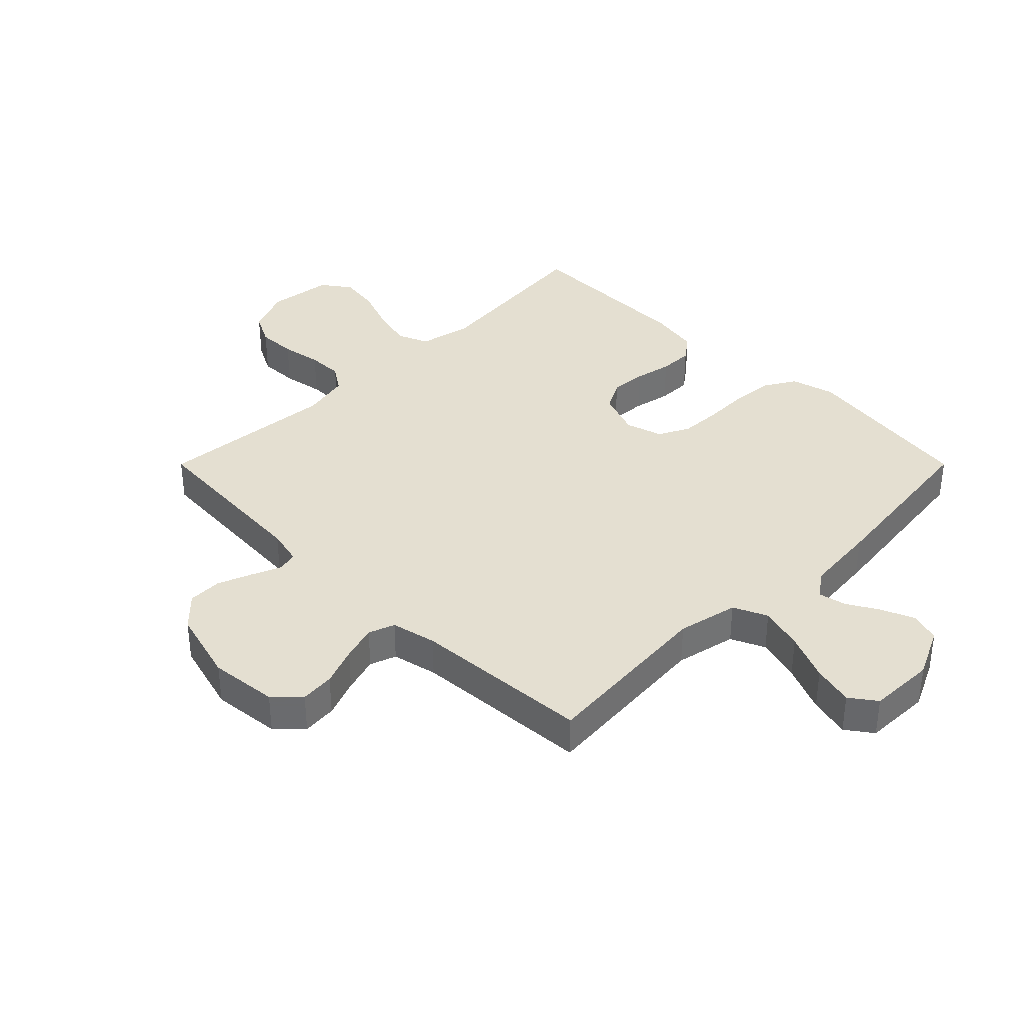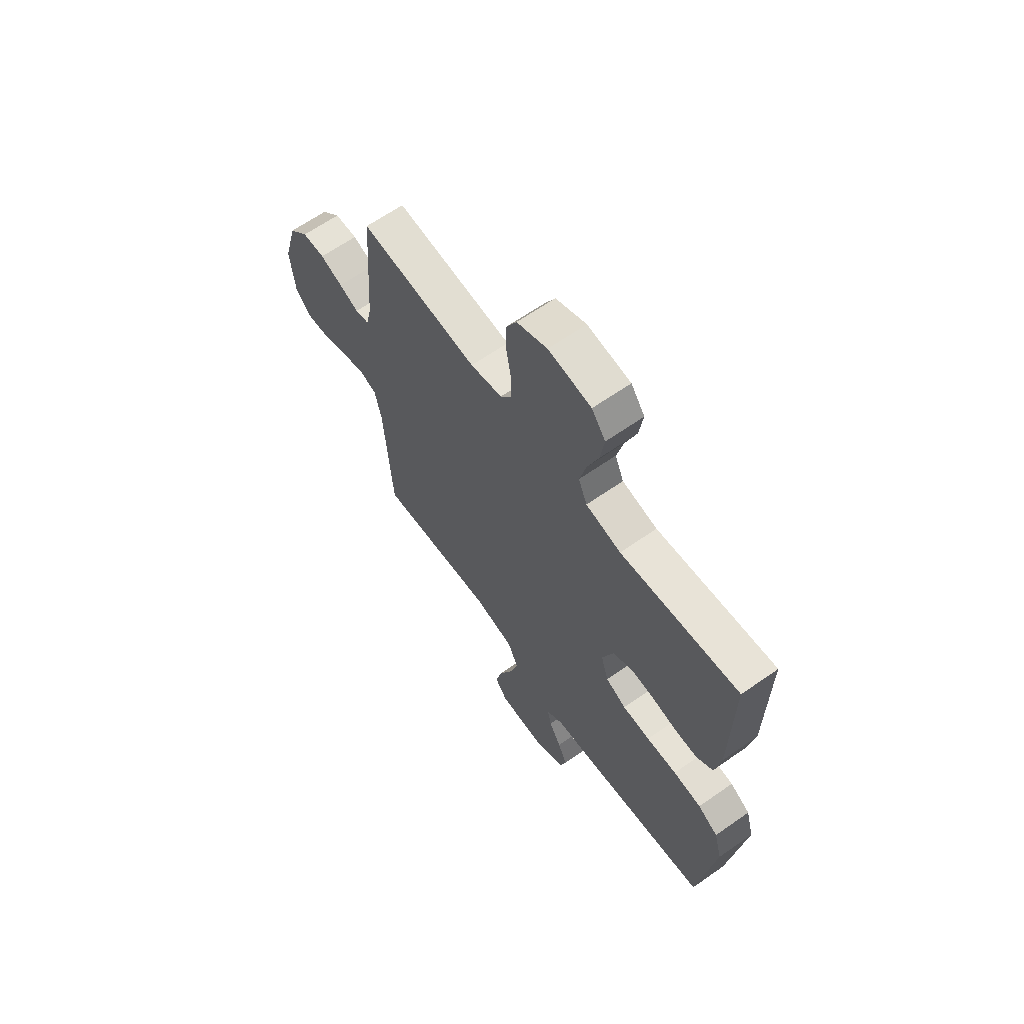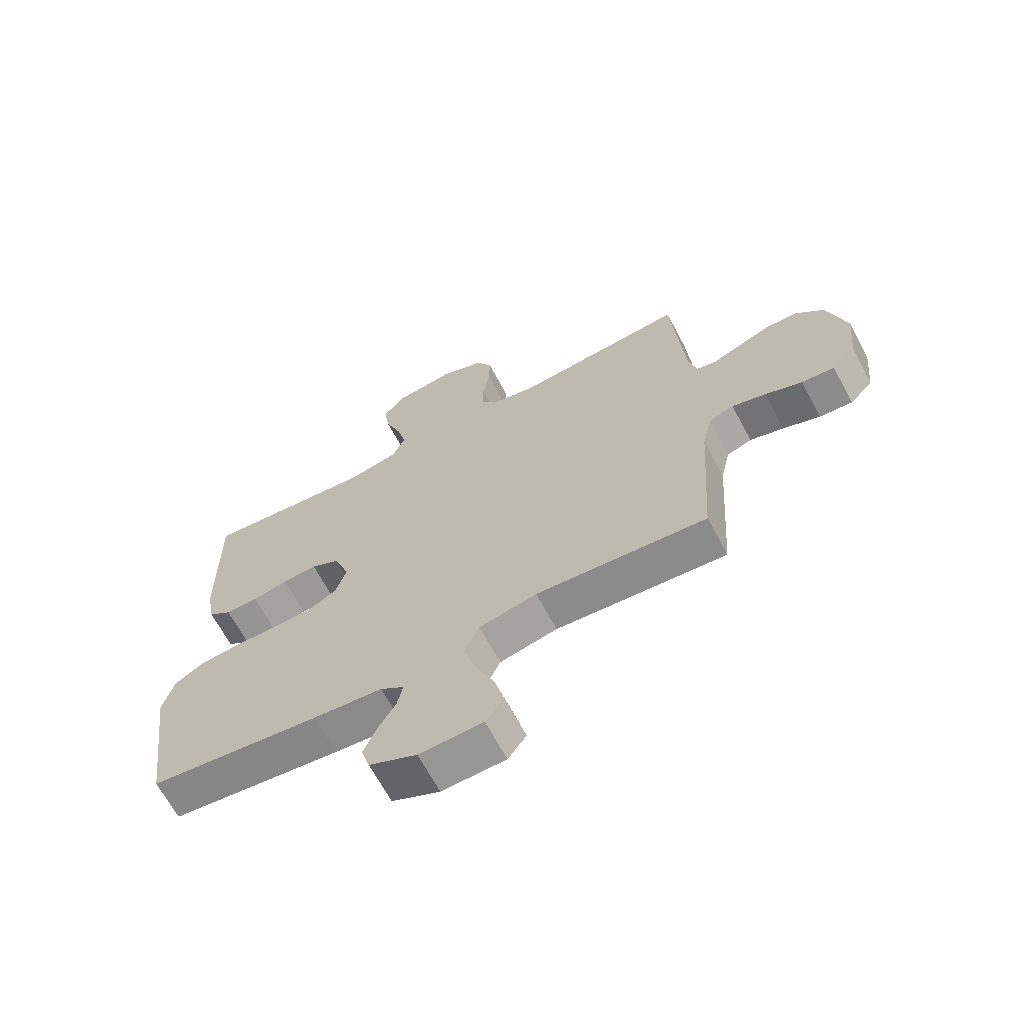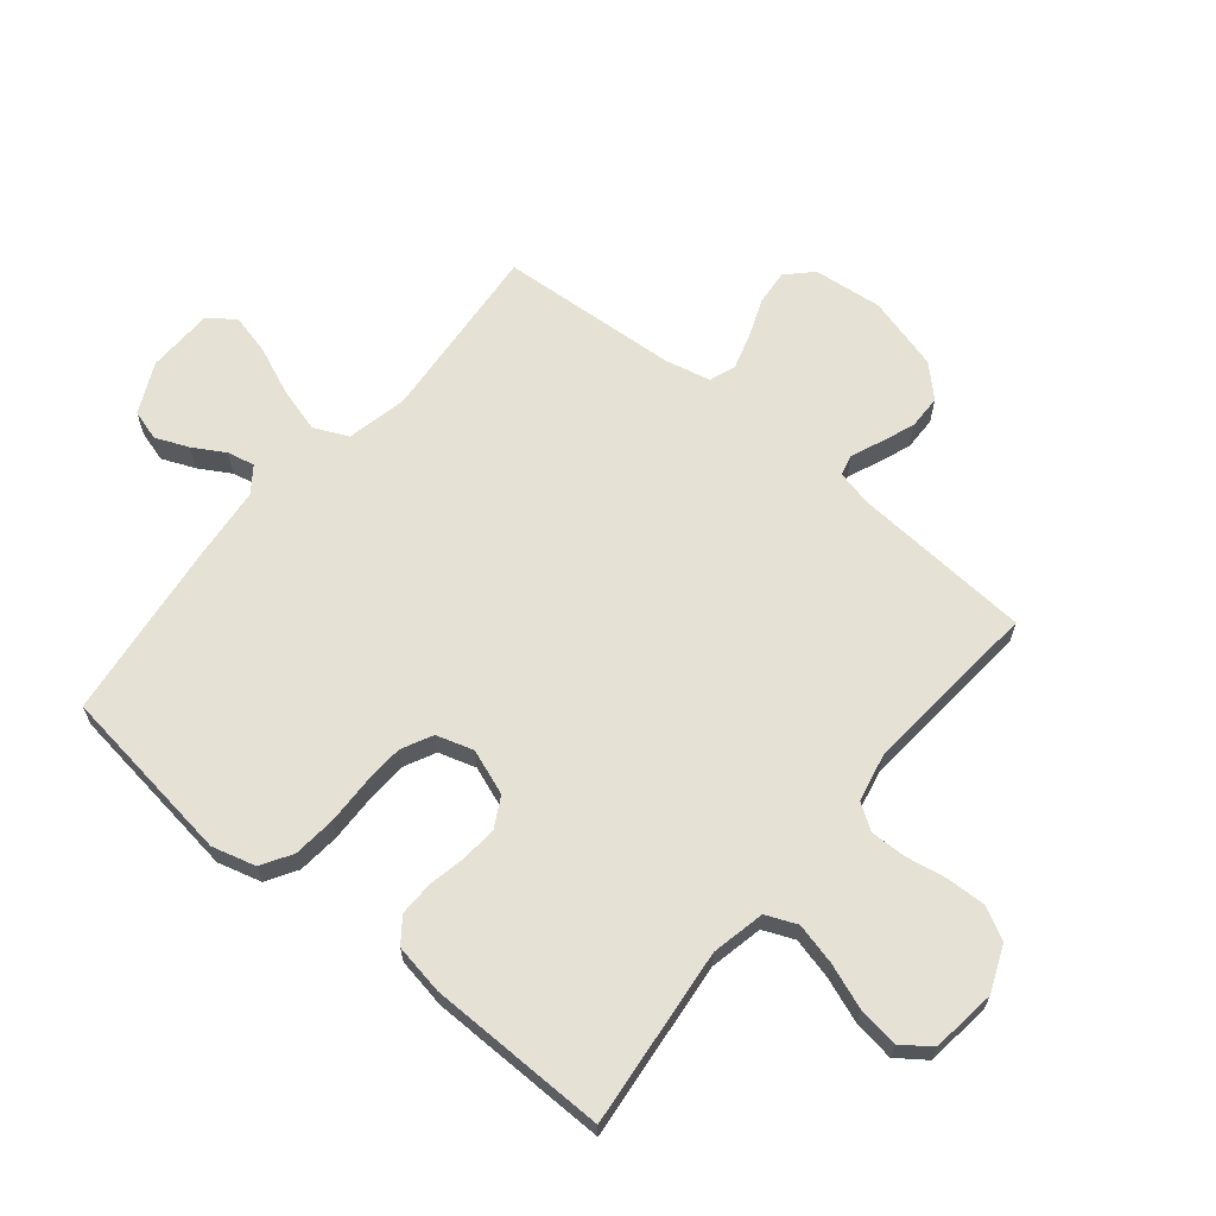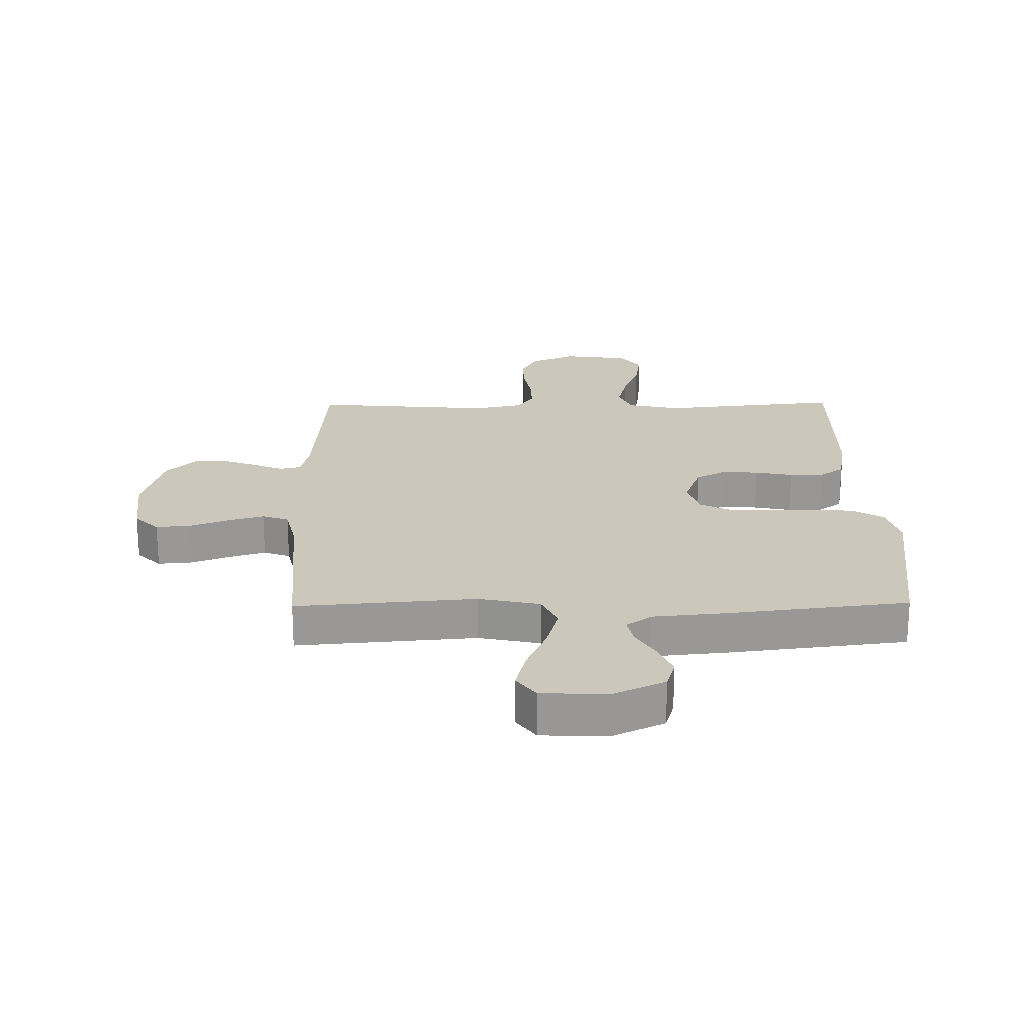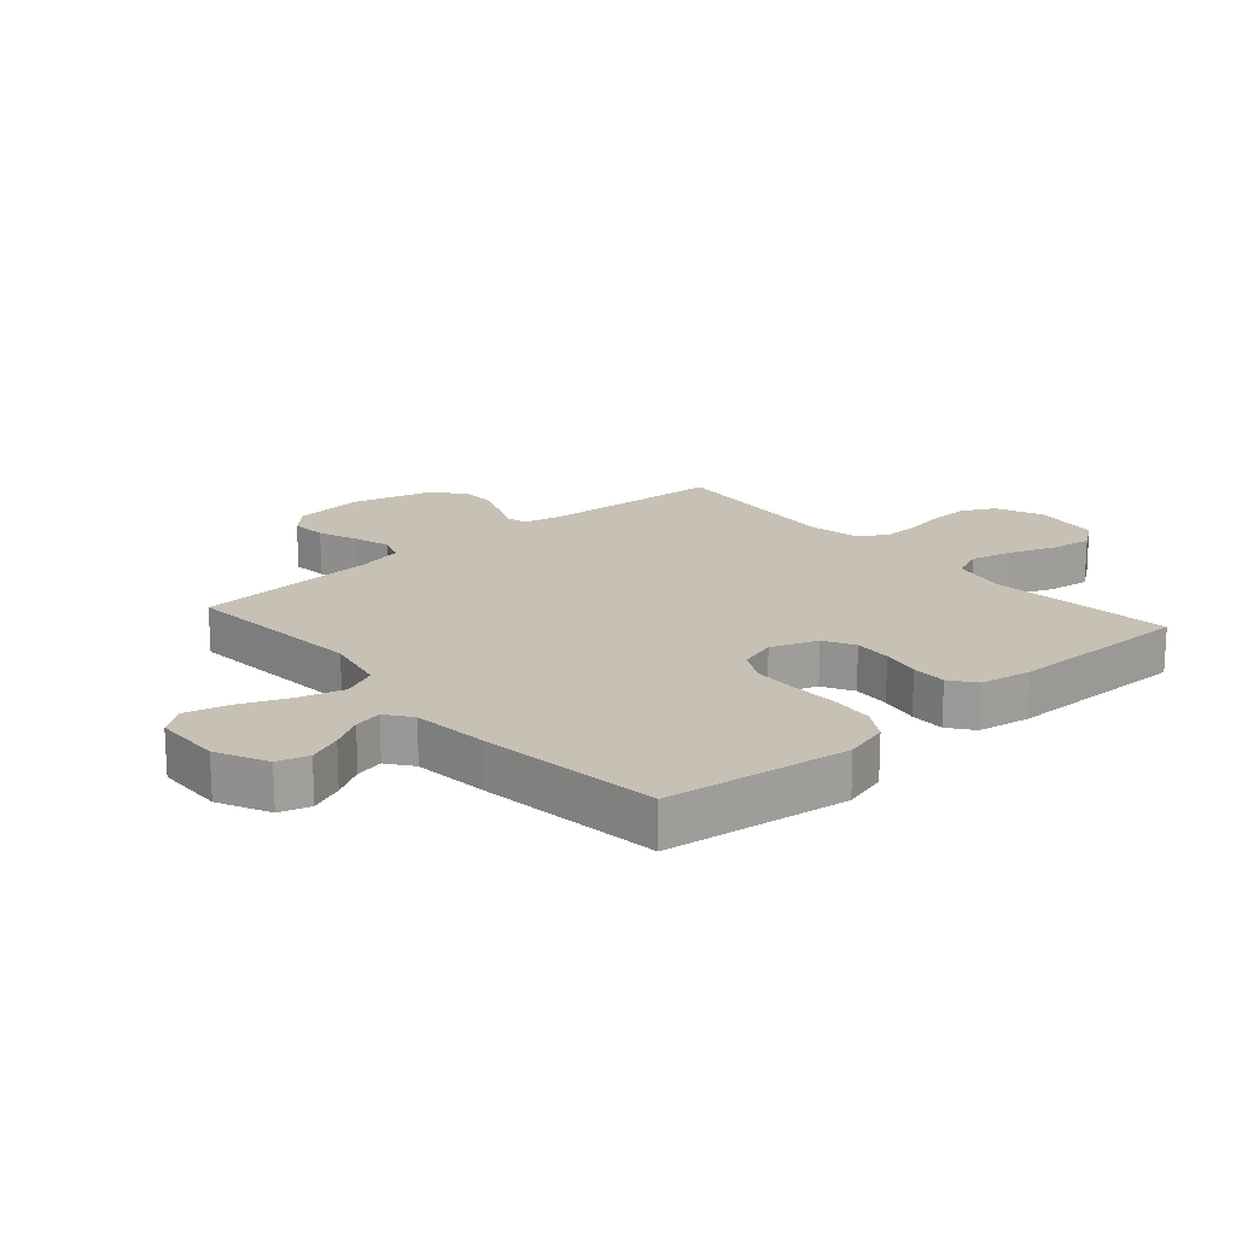
<metadata>
{"format":"obj","ext":"obj","renderer":"f3d","projection":"perspective","resolution":1024,"background":"white","views":[{"elev":36.7,"azim":135.0,"up":"+Y"},{"elev":64.4,"azim":-125.2,"up":"+Z"},{"elev":-66.8,"azim":28.1,"up":"+Z"},{"elev":64.9,"azim":-50.6,"up":"+Y"},{"elev":21.7,"azim":179.2,"up":"+Y"},{"elev":18.5,"azim":-131.3,"up":"+Y"}]}
</metadata>
<code>
v 0.5 0.07 0.5
v 0.521 0.07 0.2
v 0.535 0.07 0.14
v 0.57 0.07 0.132
v 0.62 0.07 0.153
v 0.677 0.07 0.175
v 0.734 0.07 0.174
v 0.783 0.07 0.124
v 0.817 0.07 0
v 0.805 0.07 -0.115
v 0.764 0.07 -0.156
v 0.706 0.07 -0.151
v 0.641 0.07 -0.126
v 0.581 0.07 -0.108
v 0.537 0.07 -0.124
v 0.52 0.07 -0.2
v 0.5 0.07 -0.5
v 0.2 0.07 -0.475
v 0.098 0.07 -0.497
v 0.072 0.07 -0.554
v 0.093 0.07 -0.629
v 0.127 0.07 -0.709
v 0.144 0.07 -0.778
v 0.112 0.07 -0.822
v 0 0.07 -0.825
v -0.084 0.07 -0.785
v -0.099 0.07 -0.734
v -0.076 0.07 -0.679
v -0.045 0.07 -0.626
v -0.035 0.07 -0.58
v -0.077 0.07 -0.549
v -0.2 0.07 -0.537
v -0.5 0.07 -0.5
v -0.541 0.07 -0.2
v -0.521 0.07 -0.127
v -0.47 0.07 -0.096
v -0.399 0.07 -0.089
v -0.322 0.07 -0.091
v -0.252 0.07 -0.088
v -0.2 0.07 -0.062
v -0.181 0.07 0
v -0.209 0.07 0.076
v -0.259 0.07 0.103
v -0.32 0.07 0.099
v -0.383 0.07 0.086
v -0.44 0.07 0.085
v -0.481 0.07 0.116
v -0.496 0.07 0.2
v -0.5 0.07 0.5
v -0.2 0.07 0.469
v -0.111 0.07 0.488
v -0.089 0.07 0.54
v -0.106 0.07 0.609
v -0.134 0.07 0.684
v -0.144 0.07 0.752
v -0.109 0.07 0.8
v 0 0.07 0.814
v 0.077 0.07 0.782
v 0.105 0.07 0.728
v 0.103 0.07 0.662
v 0.091 0.07 0.594
v 0.09 0.07 0.534
v 0.119 0.07 0.491
v 0.2 0.07 0.474
v 0.5 0 0.5
v 0.521 0 0.2
v 0.535 0 0.14
v 0.57 0 0.132
v 0.62 0 0.153
v 0.677 0 0.175
v 0.734 0 0.174
v 0.783 0 0.124
v 0.817 0 0
v 0.805 0 -0.115
v 0.764 0 -0.156
v 0.706 0 -0.151
v 0.641 0 -0.126
v 0.581 0 -0.108
v 0.537 0 -0.124
v 0.52 0 -0.2
v 0.5 0 -0.5
v 0.2 0 -0.475
v 0.098 0 -0.497
v 0.072 0 -0.554
v 0.093 0 -0.629
v 0.127 0 -0.709
v 0.144 0 -0.778
v 0.112 0 -0.822
v 0 0 -0.825
v -0.084 0 -0.785
v -0.099 0 -0.734
v -0.076 0 -0.679
v -0.045 0 -0.626
v -0.035 0 -0.58
v -0.077 0 -0.549
v -0.2 0 -0.537
v -0.5 0 -0.5
v -0.541 0 -0.2
v -0.521 0 -0.127
v -0.47 0 -0.096
v -0.399 0 -0.089
v -0.322 0 -0.091
v -0.252 0 -0.088
v -0.2 0 -0.062
v -0.181 0 0
v -0.209 0 0.076
v -0.259 0 0.103
v -0.32 0 0.099
v -0.383 0 0.086
v -0.44 0 0.085
v -0.481 0 0.116
v -0.496 0 0.2
v -0.5 0 0.5
v -0.2 0 0.469
v -0.111 0 0.488
v -0.089 0 0.54
v -0.106 0 0.609
v -0.134 0 0.684
v -0.144 0 0.752
v -0.109 0 0.8
v 0 0 0.814
v 0.077 0 0.782
v 0.105 0 0.728
v 0.103 0 0.662
v 0.091 0 0.594
v 0.09 0 0.534
v 0.119 0 0.491
v 0.2 0 0.474
f 59 60 61
f 58 59 61
f 57 58 61
f 56 57 61
f 55 56 61
f 54 55 61
f 53 54 61
f 52 53 61 62
f 51 52 62 63
f 48 49 50
f 47 48 50
f 46 47 50
f 45 46 50
f 44 45 50
f 51 63 64
f 50 51 64
f 44 50 64
f 43 44 64
f 36 37 38
f 35 36 38
f 34 35 38
f 33 34 38
f 32 33 38
f 31 32 38
f 30 31 38 39
f 27 28 29
f 26 27 29
f 25 26 29
f 24 25 29
f 23 24 29
f 22 23 29
f 21 22 29
f 20 21 29 30
f 30 39 40
f 20 30 40
f 19 20 40
f 16 17 18
f 19 40 41
f 18 19 41
f 16 18 41
f 15 16 41
f 11 12 13
f 10 11 13
f 9 10 13
f 8 9 13
f 7 8 13
f 6 7 13
f 5 6 13
f 4 5 13
f 3 4 13 14
f 64 1 2
f 43 64 2
f 42 43 2
f 15 41 42
f 14 15 42
f 3 14 42
f 2 3 42
f 125 124 123
f 125 123 122
f 125 122 121
f 125 121 120
f 125 120 119
f 125 119 118
f 125 118 117
f 126 125 117 116
f 127 126 116 115
f 114 113 112
f 114 112 111
f 114 111 110
f 114 110 109
f 114 109 108
f 128 127 115
f 128 115 114
f 128 114 108
f 128 108 107
f 102 101 100
f 102 100 99
f 102 99 98
f 102 98 97
f 102 97 96
f 102 96 95
f 103 102 95 94
f 93 92 91
f 93 91 90
f 93 90 89
f 93 89 88
f 93 88 87
f 93 87 86
f 93 86 85
f 94 93 85 84
f 104 103 94
f 104 94 84
f 104 84 83
f 82 81 80
f 105 104 83
f 105 83 82
f 105 82 80
f 105 80 79
f 77 76 75
f 77 75 74
f 77 74 73
f 77 73 72
f 77 72 71
f 77 71 70
f 77 70 69
f 77 69 68
f 78 77 68 67
f 66 65 128
f 66 128 107
f 66 107 106
f 106 105 79
f 106 79 78
f 106 78 67
f 106 67 66
f 1 65 66 2
f 2 66 67 3
f 3 67 68 4
f 4 68 69 5
f 5 69 70 6
f 6 70 71 7
f 7 71 72 8
f 8 72 73 9
f 9 73 74 10
f 10 74 75 11
f 11 75 76 12
f 12 76 77 13
f 13 77 78 14
f 14 78 79 15
f 15 79 80 16
f 16 80 81 17
f 17 81 82 18
f 18 82 83 19
f 19 83 84 20
f 20 84 85 21
f 21 85 86 22
f 22 86 87 23
f 23 87 88 24
f 24 88 89 25
f 25 89 90 26
f 26 90 91 27
f 27 91 92 28
f 28 92 93 29
f 29 93 94 30
f 30 94 95 31
f 31 95 96 32
f 32 96 97 33
f 33 97 98 34
f 34 98 99 35
f 35 99 100 36
f 36 100 101 37
f 37 101 102 38
f 38 102 103 39
f 39 103 104 40
f 40 104 105 41
f 41 105 106 42
f 42 106 107 43
f 43 107 108 44
f 44 108 109 45
f 45 109 110 46
f 46 110 111 47
f 47 111 112 48
f 48 112 113 49
f 49 113 114 50
f 50 114 115 51
f 51 115 116 52
f 52 116 117 53
f 53 117 118 54
f 54 118 119 55
f 55 119 120 56
f 56 120 121 57
f 57 121 122 58
f 58 122 123 59
f 59 123 124 60
f 60 124 125 61
f 61 125 126 62
f 62 126 127 63
f 63 127 128 64
f 64 128 65 1

</code>
